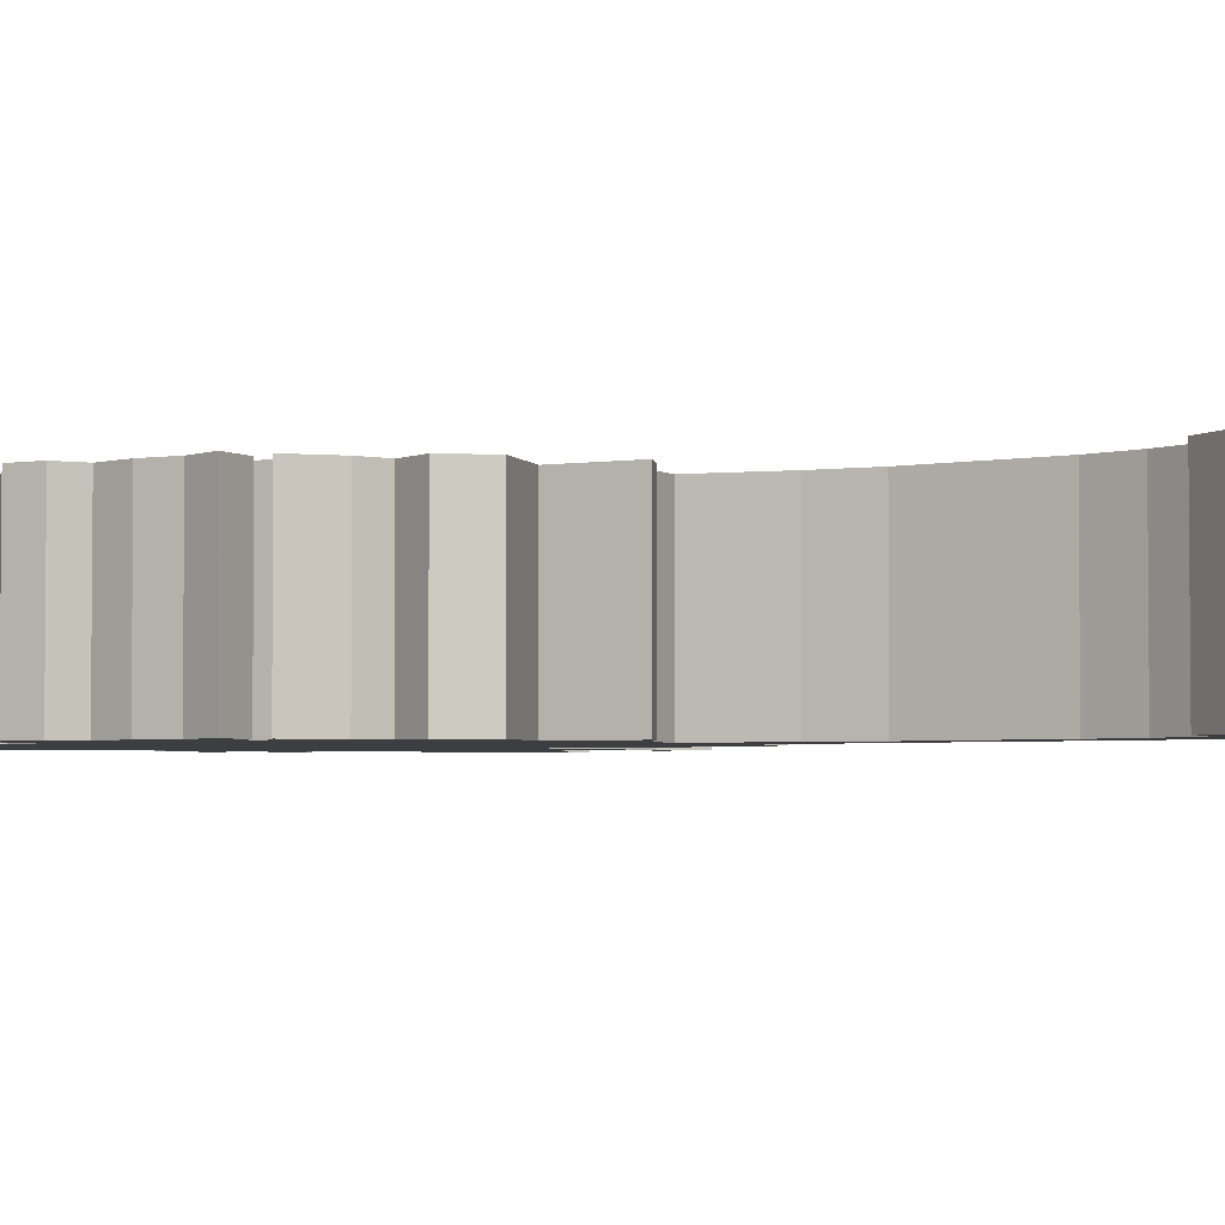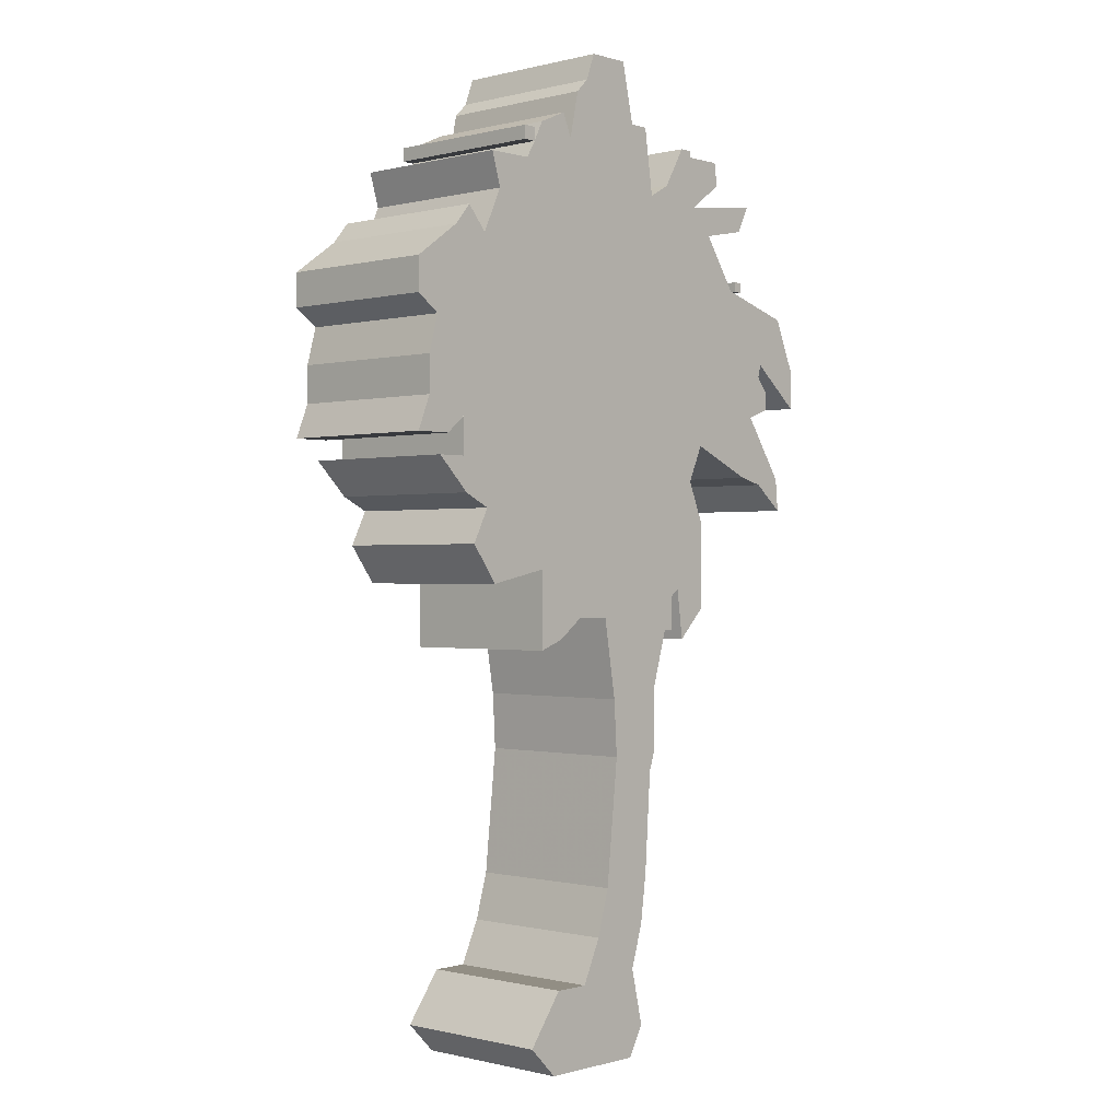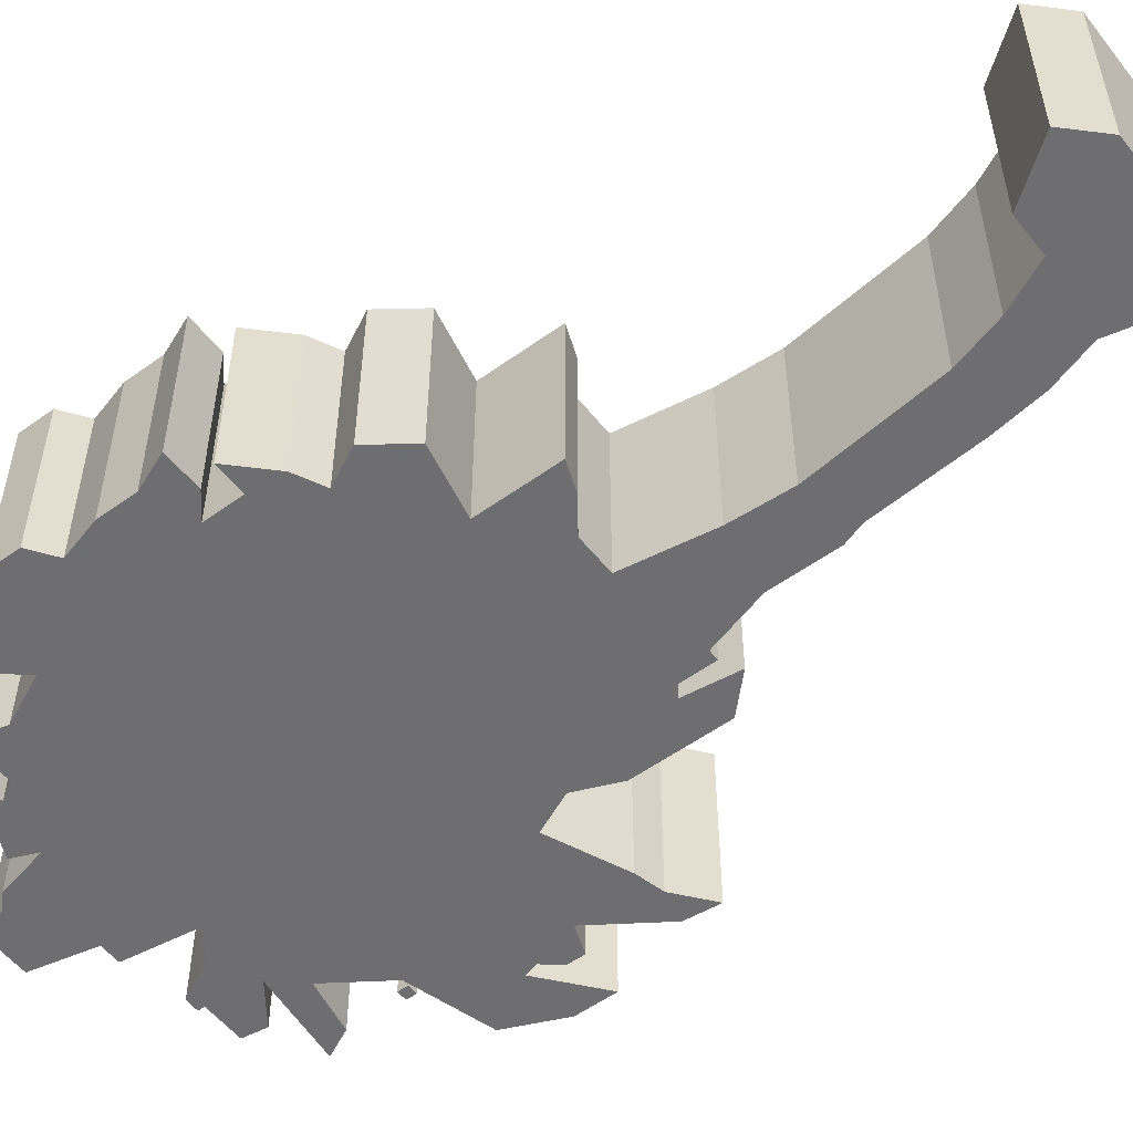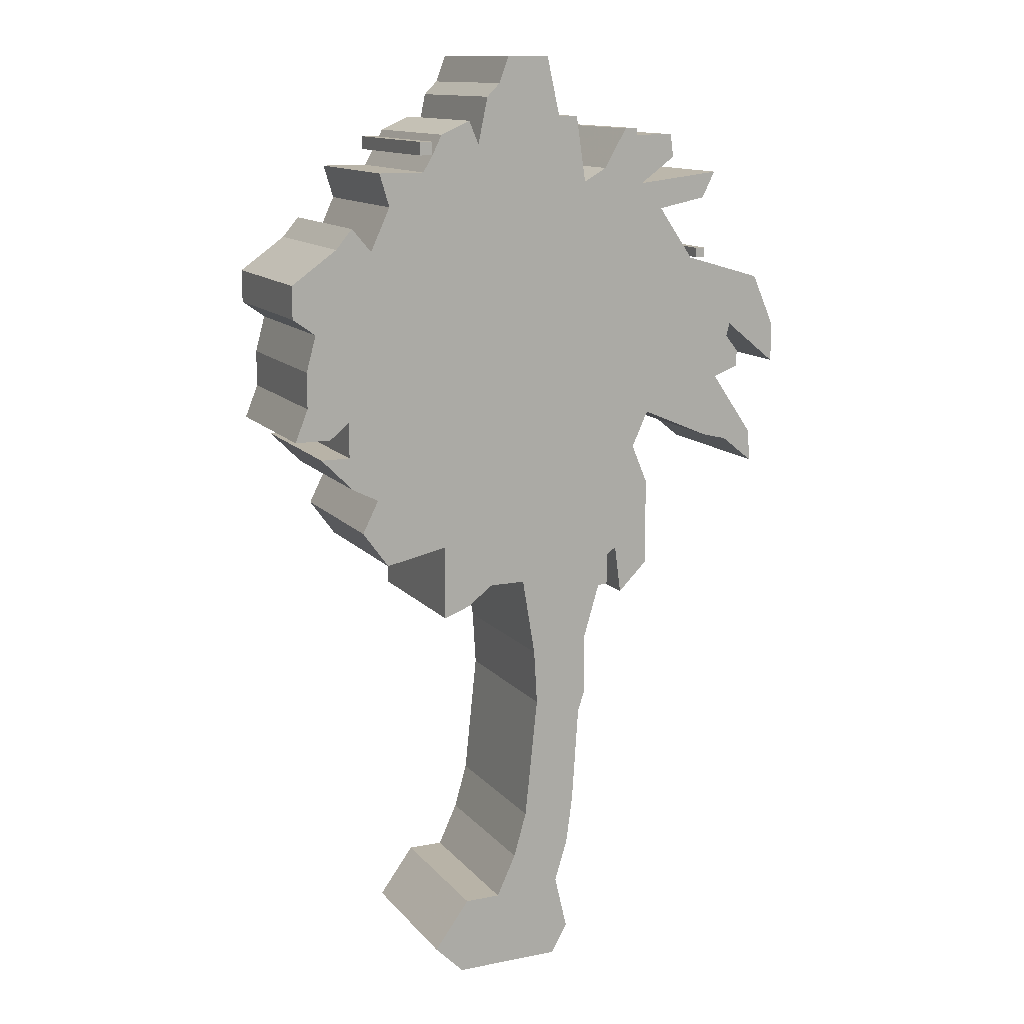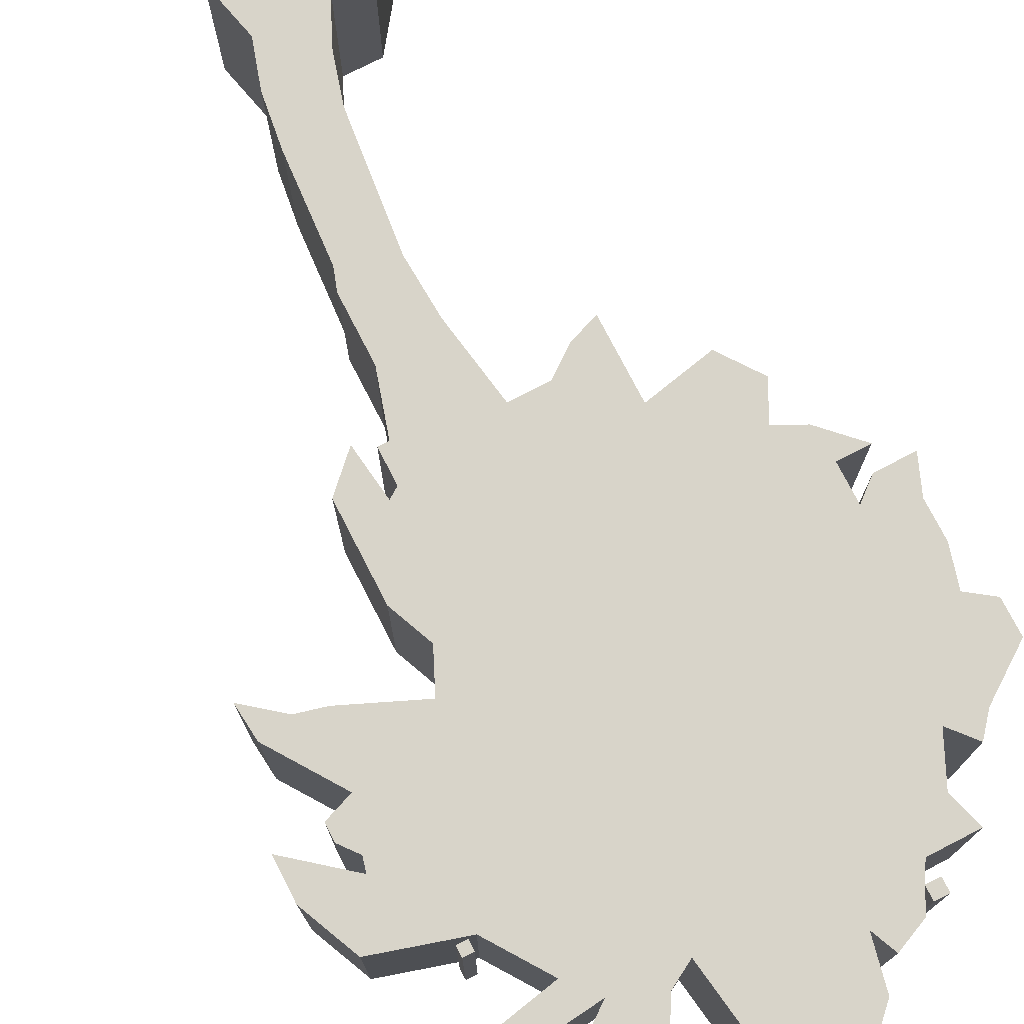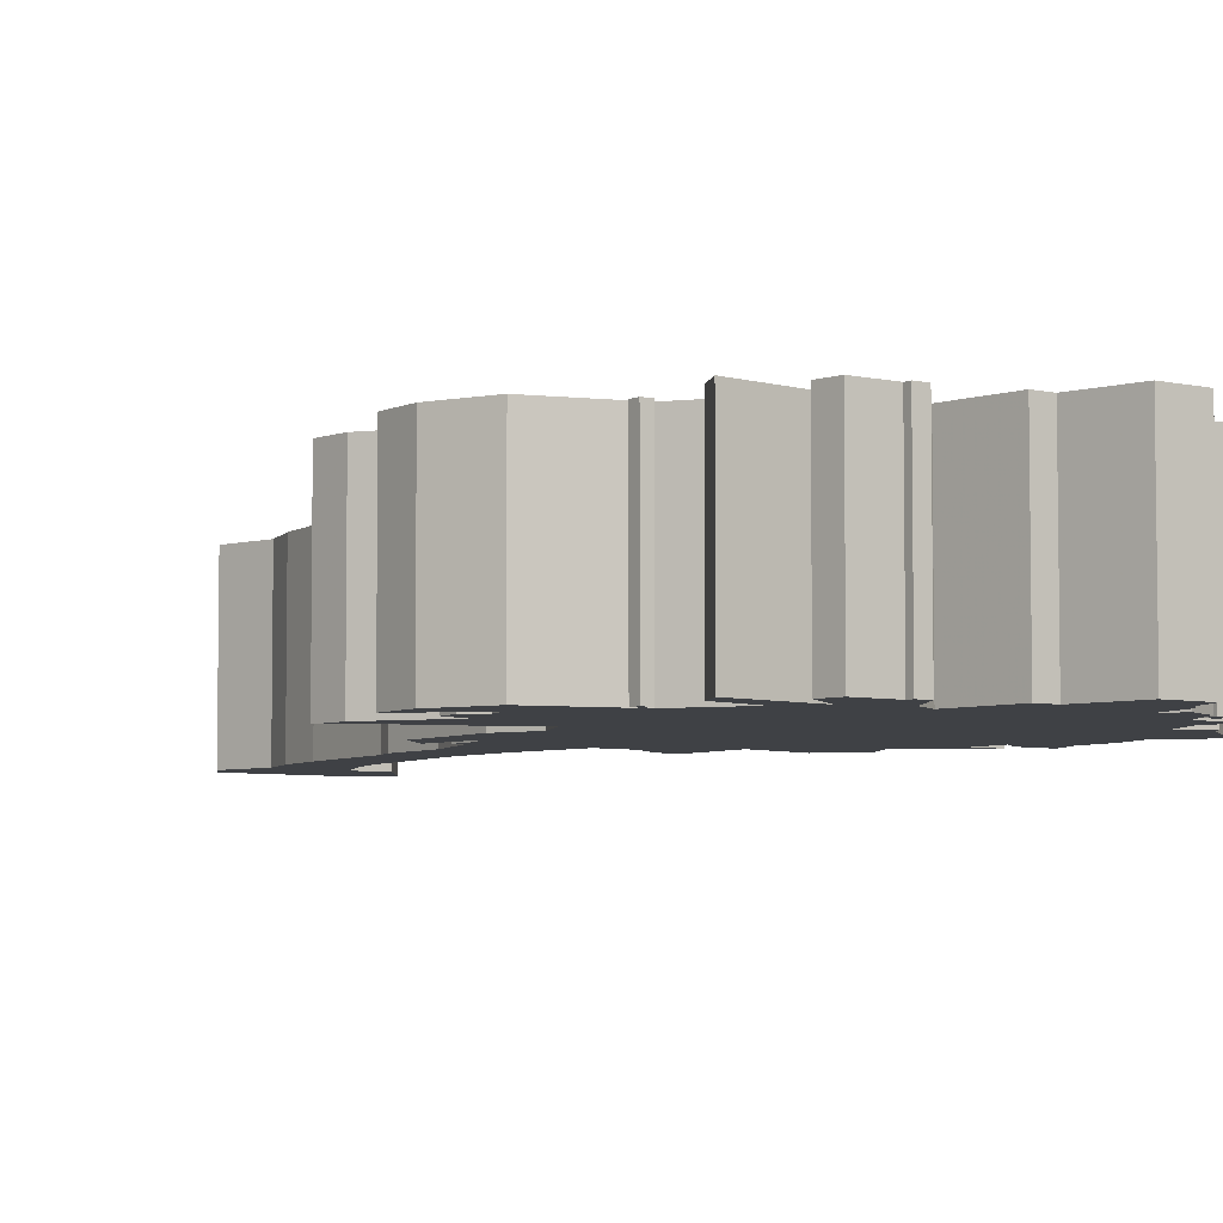
<metadata>
{"format":"obj","ext":"obj","renderer":"f3d","projection":"perspective","resolution":1024,"background":"white","views":[{"elev":-3.2,"azim":-62.3,"up":"+Z"},{"elev":-0.4,"azim":-47.2,"up":"+Y"},{"elev":-54.4,"azim":-52.6,"up":"+Z"},{"elev":12.8,"azim":-24.5,"up":"+Y"},{"elev":75.6,"azim":152.8,"up":"+Z"},{"elev":-5.4,"azim":144.5,"up":"+Z"}]}
</metadata>
<code>
g sbg_ocean_dn_tree09_h
v -0.14 2.86 0
v -0.18 2.82 0
v -0.21 2.68 0
v -0.24 2.75 0
v -0.33 2.71 0
v -0.36 2.65 0
v -0.39 2.6 0
v -0.53 2.6 0
v -0.5 2.5 0
v -0.56 2.37 0
v -0.62 2.44 0
v -0.67 2.38 0
v -0.81 2.28 0
v -0.81 2.18 0
v -0.74 2.13 0
v -0.77 2.02 0
v -0.77 1.91 0
v -0.81 1.81 0
v -0.7 1.81 0
v -0.64 1.86 0
v -0.64 1.75 0
v -0.73 1.75 0
v -0.63 1.65 0
v -0.55 1.61 0
v -0.6 1.51 0
v -0.52 1.4 0
v -0.33 1.44 0
v -0.33 1.21 0
v -0.25 1.24 0
v -0.17 1.3 0
v -0.06 1.3 0
v -0.02 1.06 0
v -0.01 0.89 0
v -0.05 0.51 0
v -0.09 0.37 0
v -0.15 0.24 0
v -0.26 0.24 0
v -0.37 0.09 0
v -0.28 0 0
v 0.05 0 0
v 0.1 0.09 0
v 0.06 0.26 0
v 0.1 0.39 0
v 0.12 0.54 0
v 0.14 0.84 0
v 0.16 0.9 0
v 0.16 1.09 0
v 0.21 1.26 0
v 0.24 1.26 0
v 0.24 1.36 0
v 0.27 1.38 0
v 0.29 1.23 0
v 0.38 1.32 0
v 0.38 1.59 0
v 0.33 1.71 0
v 0.38 1.82 0
v 0.59 1.73 0
v 0.67 1.71 0
v 0.77 1.63 0
v 0.76 1.73 0
v 0.63 1.92 0
v 0.71 1.95 0
v 0.71 2 0
v 0.67 2.05 0
v 0.68 2.09 0
v 0.84 1.96 0
v 0.84 2.08 0
v 0.77 2.24 0
v 0.53 2.31 0
v 0.42 2.47 0
v 0.57 2.5 0
v 0.61 2.58 0
v 0.35 2.55 0
v 0.46 2.63 0
v 0.45 2.7 0
v 0.33 2.7 0
v 0.33 2.72 0
v 0.29 2.72 0
v 0.22 2.6 0
v 0.15 2.56 0
v 0.12 2.76 0
v 0.06 2.76 0
v 0.02 2.94 0
v -0.11 2.94 0
v 0.55 2.31 0
v 0.58 2.31 0
v 0.58 2.34 0
v 0.55 2.34 0
v -0.4 2.65 0
v -0.36 2.65 0
v -0.36 2.69 0
v -0.4 2.69 0
v -0.14 2.86 0.5
v -0.18 2.82 0.5
v -0.21 2.68 0.5
v -0.24 2.75 0.5
v -0.33 2.71 0.5
v -0.36 2.65 0.5
v -0.39 2.6 0.5
v -0.53 2.6 0.5
v -0.5 2.5 0.5
v -0.56 2.37 0.5
v -0.62 2.44 0.5
v -0.67 2.38 0.5
v -0.81 2.28 0.5
v -0.81 2.18 0.5
v -0.74 2.13 0.5
v -0.77 2.02 0.5
v -0.77 1.91 0.5
v -0.81 1.81 0.5
v -0.7 1.81 0.5
v -0.64 1.86 0.5
v -0.64 1.75 0.5
v -0.73 1.75 0.5
v -0.63 1.65 0.5
v -0.55 1.61 0.5
v -0.6 1.51 0.5
v -0.52 1.4 0.5
v -0.33 1.44 0.5
v -0.33 1.21 0.5
v -0.25 1.24 0.5
v -0.17 1.3 0.5
v -0.06 1.3 0.5
v -0.02 1.06 0.5
v -0.01 0.89 0.5
v -0.05 0.51 0.5
v -0.09 0.37 0.5
v -0.15 0.24 0.5
v -0.26 0.24 0.5
v -0.37 0.09 0.5
v -0.28 0 0.5
v 0.05 0 0.5
v 0.1 0.09 0.5
v 0.06 0.26 0.5
v 0.1 0.39 0.5
v 0.12 0.54 0.5
v 0.14 0.84 0.5
v 0.16 0.9 0.5
v 0.16 1.09 0.5
v 0.21 1.26 0.5
v 0.24 1.26 0.5
v 0.24 1.36 0.5
v 0.27 1.38 0.5
v 0.29 1.23 0.5
v 0.38 1.32 0.5
v 0.38 1.59 0.5
v 0.33 1.71 0.5
v 0.38 1.82 0.5
v 0.59 1.73 0.5
v 0.67 1.71 0.5
v 0.77 1.63 0.5
v 0.76 1.73 0.5
v 0.63 1.92 0.5
v 0.71 1.95 0.5
v 0.71 2 0.5
v 0.67 2.05 0.5
v 0.68 2.09 0.5
v 0.84 1.96 0.5
v 0.84 2.08 0.5
v 0.77 2.24 0.5
v 0.53 2.31 0.5
v 0.42 2.47 0.5
v 0.57 2.5 0.5
v 0.61 2.58 0.5
v 0.35 2.55 0.5
v 0.46 2.63 0.5
v 0.45 2.7 0.5
v 0.33 2.7 0.5
v 0.33 2.72 0.5
v 0.29 2.72 0.5
v 0.22 2.6 0.5
v 0.15 2.56 0.5
v 0.12 2.76 0.5
v 0.06 2.76 0.5
v 0.02 2.94 0.5
v -0.11 2.94 0.5
v 0.55 2.31 0.5
v 0.58 2.31 0.5
v 0.58 2.34 0.5
v 0.55 2.34 0.5
v -0.4 2.65 0.5
v -0.36 2.65 0.5
v -0.36 2.69 0.5
v -0.4 2.69 0.5
g sbg_ocean_dn_tree09_h_0
f 84 83 1
f 82 81 80
f 83 82 1
f 79 78 76
f 78 77 76
f 79 76 73
f 80 79 73
f 73 76 74
f 76 75 74
f 73 72 71
f 80 73 70
f 73 71 70
f 80 70 69
f 69 68 65
f 80 69 56
f 66 65 67
f 68 67 65
f 69 65 64
f 61 56 64
f 62 61 63
f 61 64 63
f 58 57 61
f 59 58 60
f 2 1 82
f 58 61 60
f 57 56 61
f 56 69 64
f 55 20 56
f 55 54 51
f 51 50 55
f 53 52 51
f 54 53 51
f 10 80 56
f 82 80 3
f 50 49 48
f 80 10 7
f 55 50 31
f 32 47 46
f 31 47 32
f 33 45 44
f 34 43 35
f 41 40 36
f 45 33 46
f 37 36 39
f 38 37 39
f 40 39 36
f 36 35 42
f 43 42 35
f 44 43 34
f 42 41 36
f 34 33 44
f 33 32 46
f 31 30 27
f 29 28 27
f 30 29 27
f 50 48 31
f 27 26 24
f 26 25 24
f 27 20 55
f 23 22 21
f 24 23 21
f 24 21 20
f 19 18 17
f 20 19 17
f 20 17 16
f 20 16 15
f 15 14 13
f 15 13 12
f 15 12 10
f 20 15 10
f 12 11 10
f 20 10 56
f 24 20 27
f 9 8 7
f 10 9 7
f 3 80 7
f 7 6 3
f 6 5 3
f 5 4 3
f 3 2 82
f 48 47 31
f 27 55 31
f 88 87 86
f 88 86 85
f 92 91 90
f 92 90 89
f 84 175 83
f 175 84 176
f 1 176 84
f 176 1 93
f 81 172 80
f 172 81 173
f 82 173 81
f 173 82 174
f 83 174 82
f 174 83 175
f 79 170 78
f 170 79 171
f 77 168 76
f 168 77 169
f 78 169 77
f 169 78 170
f 80 171 79
f 171 80 172
f 74 165 73
f 165 74 166
f 75 166 74
f 166 75 167
f 76 167 75
f 167 76 168
f 72 163 71
f 163 72 164
f 73 164 72
f 164 73 165
f 71 162 70
f 162 71 163
f 70 161 69
f 161 70 162
f 69 160 68
f 160 69 161
f 66 157 65
f 157 66 158
f 67 158 66
f 158 67 159
f 68 159 67
f 159 68 160
f 65 156 64
f 156 65 157
f 62 153 61
f 153 62 154
f 63 154 62
f 154 63 155
f 64 155 63
f 155 64 156
f 58 149 57
f 149 58 150
f 59 150 58
f 150 59 151
f 60 151 59
f 151 60 152
f 2 93 1
f 93 2 94
f 61 152 60
f 152 61 153
f 57 148 56
f 148 57 149
f 56 147 55
f 147 56 148
f 55 146 54
f 146 55 147
f 51 142 50
f 142 51 143
f 52 143 51
f 143 52 144
f 53 144 52
f 144 53 145
f 54 145 53
f 145 54 146
f 49 140 48
f 140 49 141
f 50 141 49
f 141 50 142
f 47 138 46
f 138 47 139
f 32 123 31
f 123 32 124
f 45 136 44
f 136 45 137
f 35 126 34
f 126 35 127
f 41 132 40
f 132 41 133
f 46 137 45
f 137 46 138
f 37 128 36
f 128 37 129
f 38 129 37
f 129 38 130
f 39 130 38
f 130 39 131
f 40 131 39
f 131 40 132
f 36 127 35
f 127 36 128
f 43 134 42
f 134 43 135
f 44 135 43
f 135 44 136
f 42 133 41
f 133 42 134
f 34 125 33
f 125 34 126
f 33 124 32
f 124 33 125
f 31 122 30
f 122 31 123
f 28 119 27
f 119 28 120
f 29 120 28
f 120 29 121
f 30 121 29
f 121 30 122
f 27 118 26
f 118 27 119
f 25 116 24
f 116 25 117
f 26 117 25
f 117 26 118
f 22 113 21
f 113 22 114
f 23 114 22
f 114 23 115
f 24 115 23
f 115 24 116
f 21 112 20
f 112 21 113
f 18 109 17
f 109 18 110
f 19 110 18
f 110 19 111
f 20 111 19
f 111 20 112
f 17 108 16
f 108 17 109
f 16 107 15
f 107 16 108
f 14 105 13
f 105 14 106
f 15 106 14
f 106 15 107
f 13 104 12
f 104 13 105
f 11 102 10
f 102 11 103
f 12 103 11
f 103 12 104
f 8 99 7
f 99 8 100
f 9 100 8
f 100 9 101
f 10 101 9
f 101 10 102
f 7 98 6
f 98 7 99
f 6 97 5
f 97 6 98
f 4 95 3
f 95 4 96
f 5 96 4
f 96 5 97
f 3 94 2
f 94 3 95
f 48 139 47
f 139 48 140
f 87 178 86
f 178 87 179
f 88 179 87
f 179 88 180
f 86 177 85
f 177 86 178
f 85 180 88
f 180 85 177
f 91 182 90
f 182 91 183
f 92 183 91
f 183 92 184
f 90 181 89
f 181 90 182
f 89 184 92
f 184 89 181
f 93 175 176
f 172 173 174
f 93 174 175
f 168 170 171
f 168 169 170
f 165 168 171
f 165 171 172
f 166 168 165
f 166 167 168
f 163 164 165
f 162 165 172
f 162 163 165
f 161 162 172
f 157 160 161
f 148 161 172
f 159 157 158
f 157 159 160
f 156 157 161
f 156 148 153
f 155 153 154
f 155 156 153
f 153 149 150
f 152 150 151
f 174 93 94
f 152 153 150
f 153 148 149
f 156 161 148
f 148 112 147
f 143 146 147
f 147 142 143
f 143 144 145
f 143 145 146
f 148 172 102
f 95 172 174
f 140 141 142
f 99 102 172
f 123 142 147
f 138 139 124
f 124 139 123
f 136 137 125
f 127 135 126
f 128 132 133
f 138 125 137
f 131 128 129
f 131 129 130
f 128 131 132
f 134 127 128
f 127 134 135
f 126 135 136
f 128 133 134
f 136 125 126
f 138 124 125
f 119 122 123
f 119 120 121
f 119 121 122
f 123 140 142
f 116 118 119
f 116 117 118
f 147 112 119
f 113 114 115
f 113 115 116
f 112 113 116
f 109 110 111
f 109 111 112
f 108 109 112
f 107 108 112
f 105 106 107
f 104 105 107
f 102 104 107
f 102 107 112
f 102 103 104
f 148 102 112
f 119 112 116
f 99 100 101
f 99 101 102
f 99 172 95
f 95 98 99
f 95 97 98
f 95 96 97
f 174 94 95
f 123 139 140
f 123 147 119
f 178 179 180
f 177 178 180
f 182 183 184
f 181 182 184

</code>
